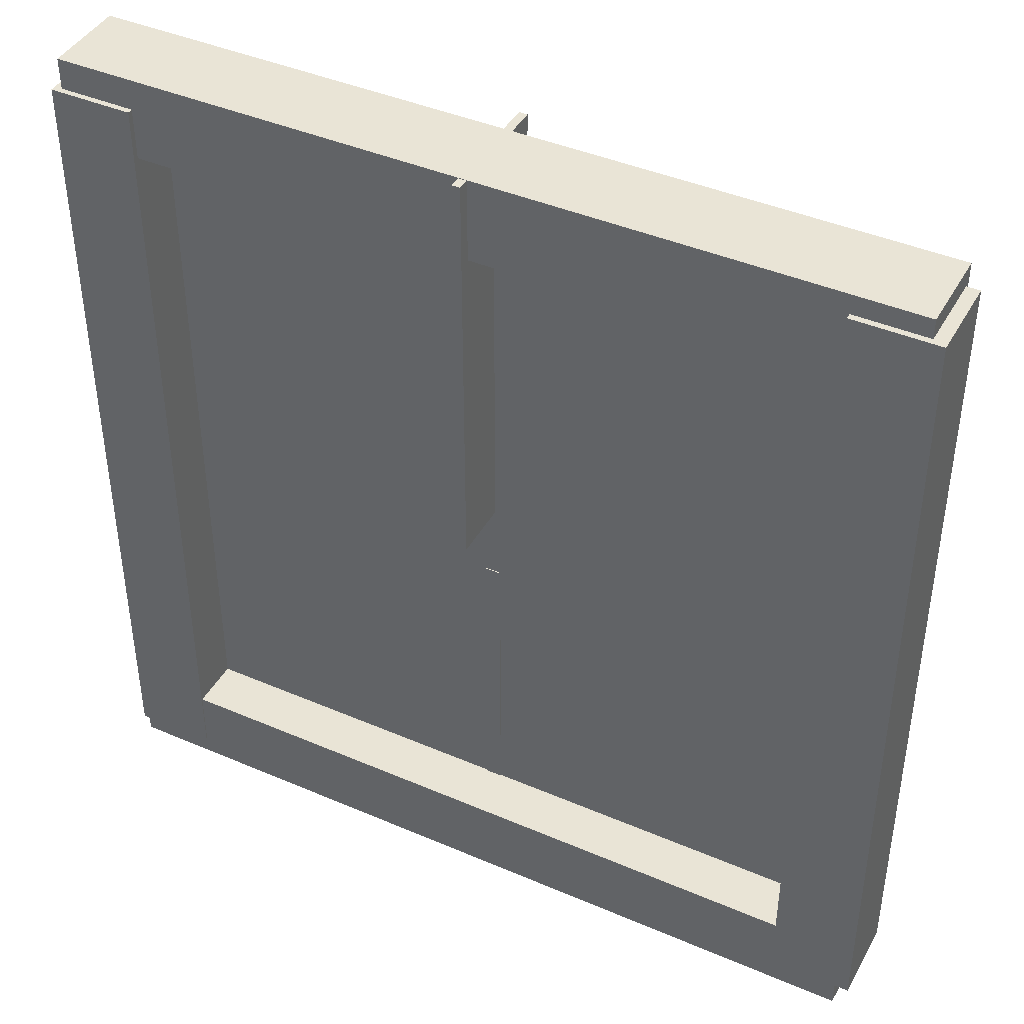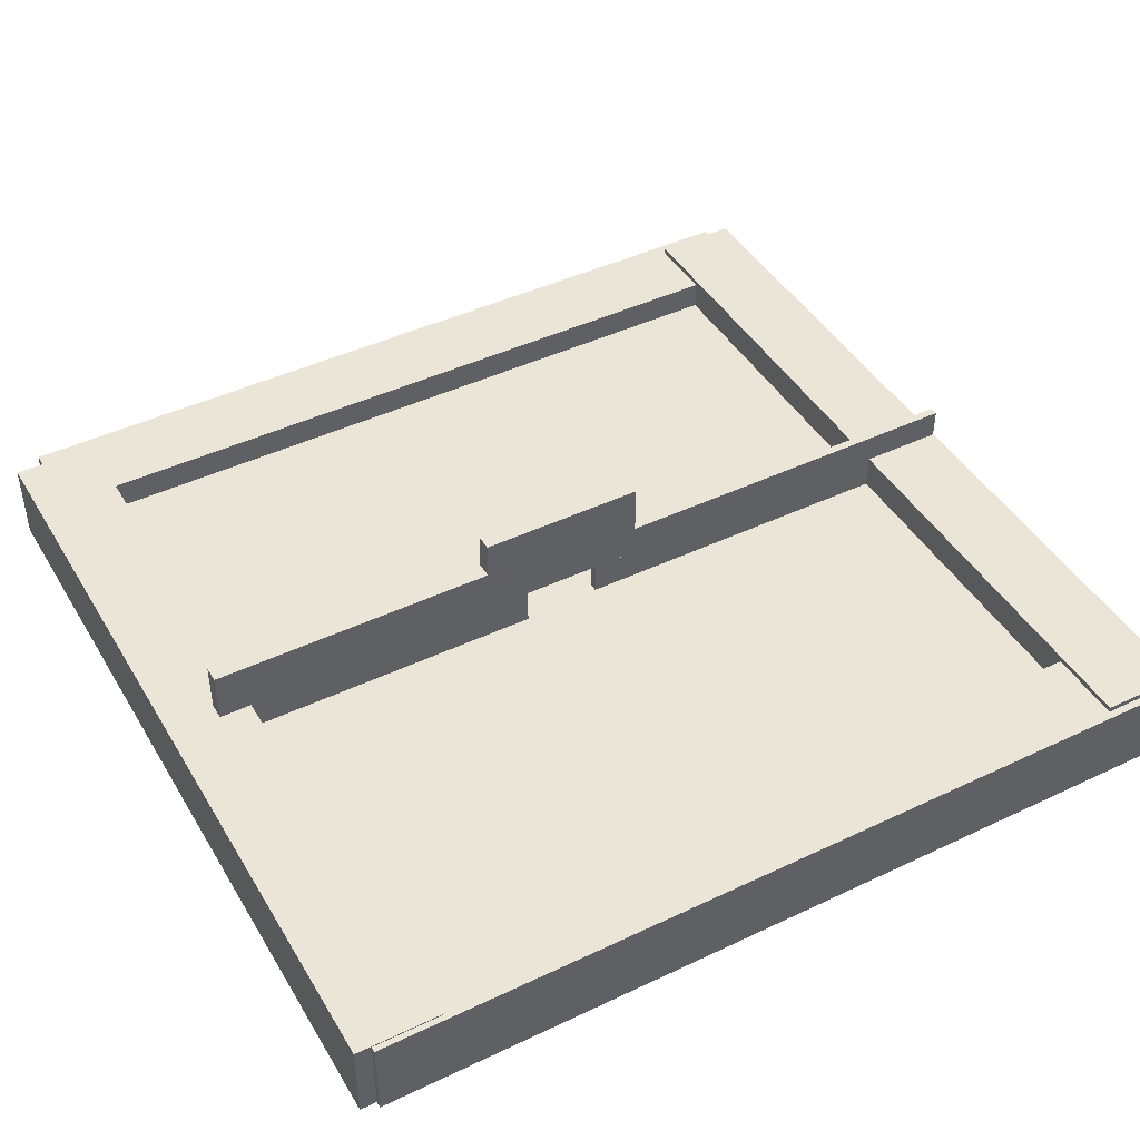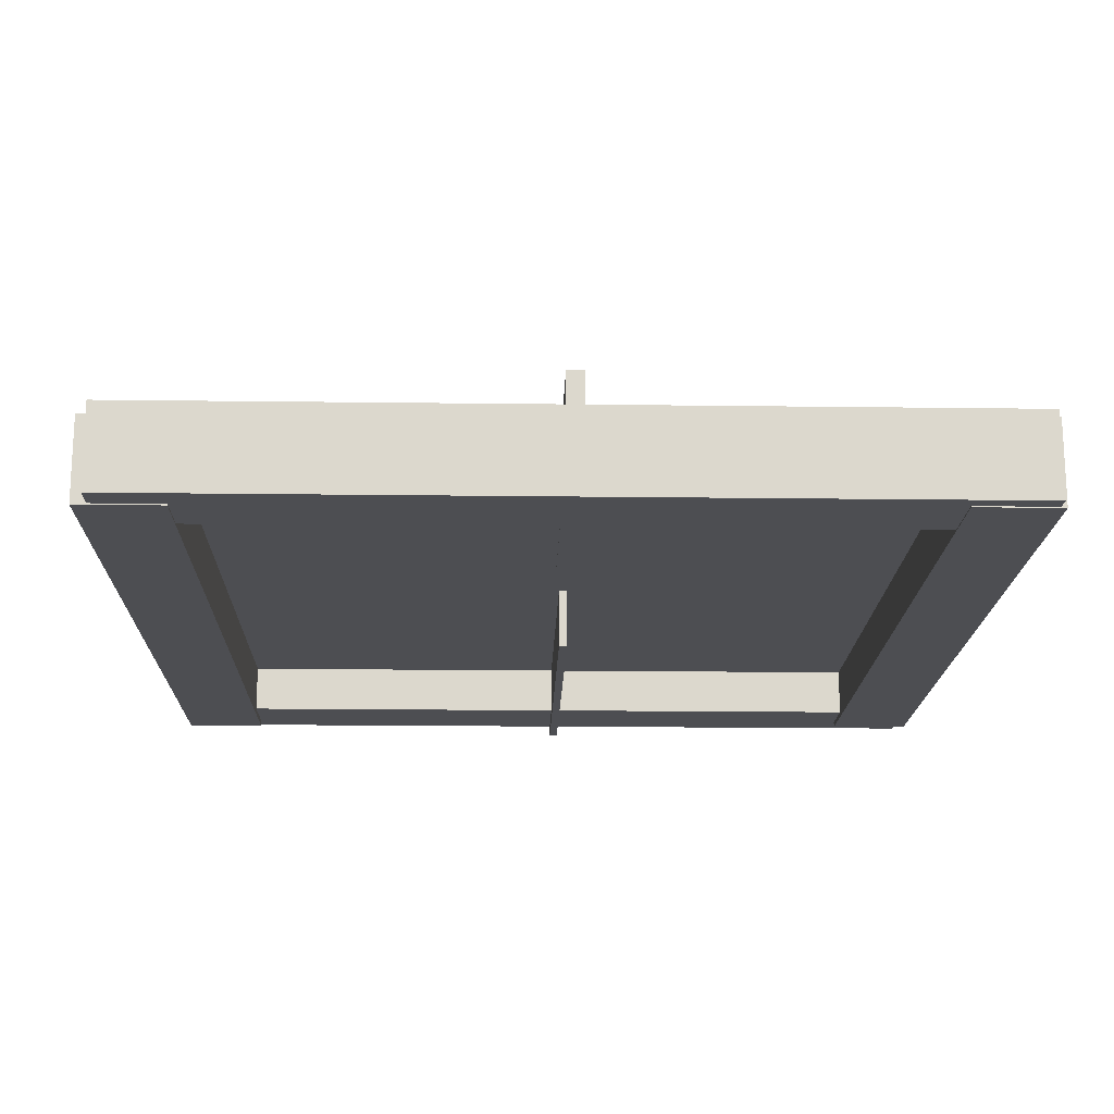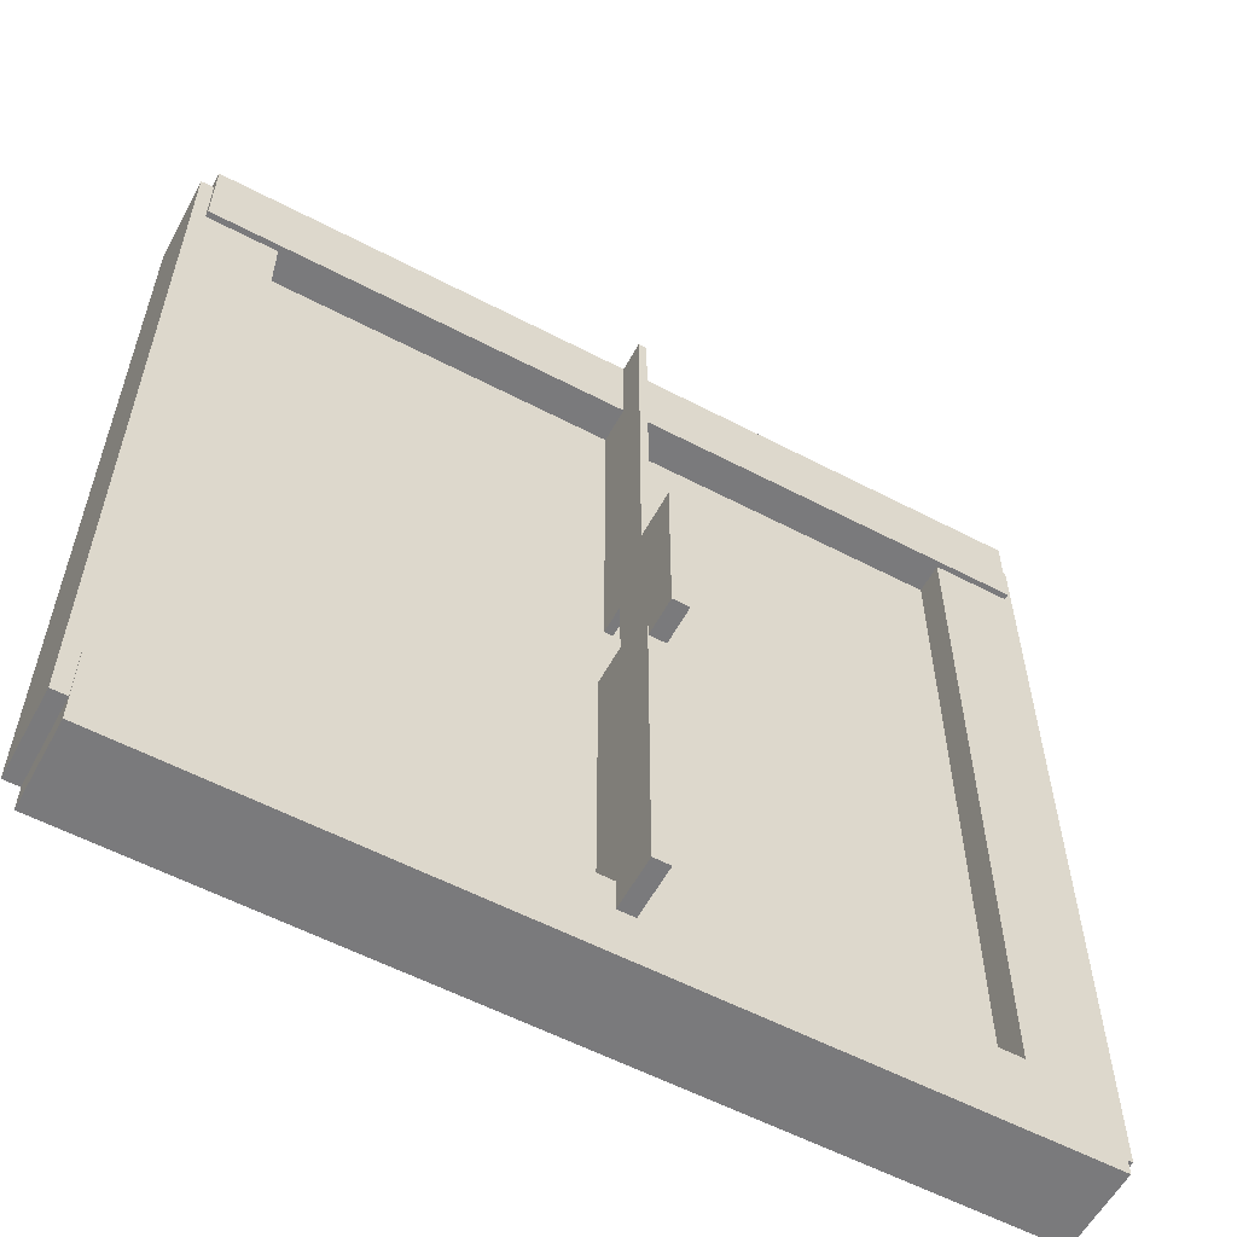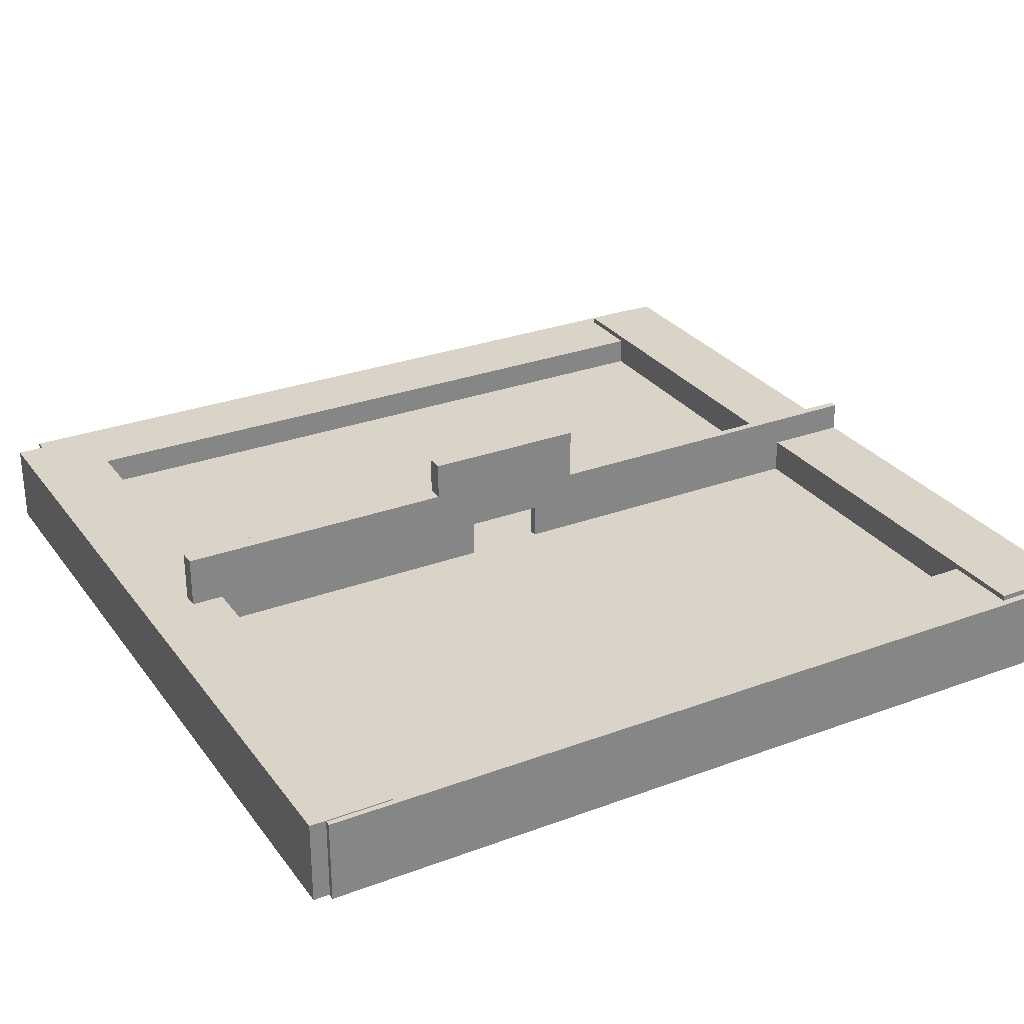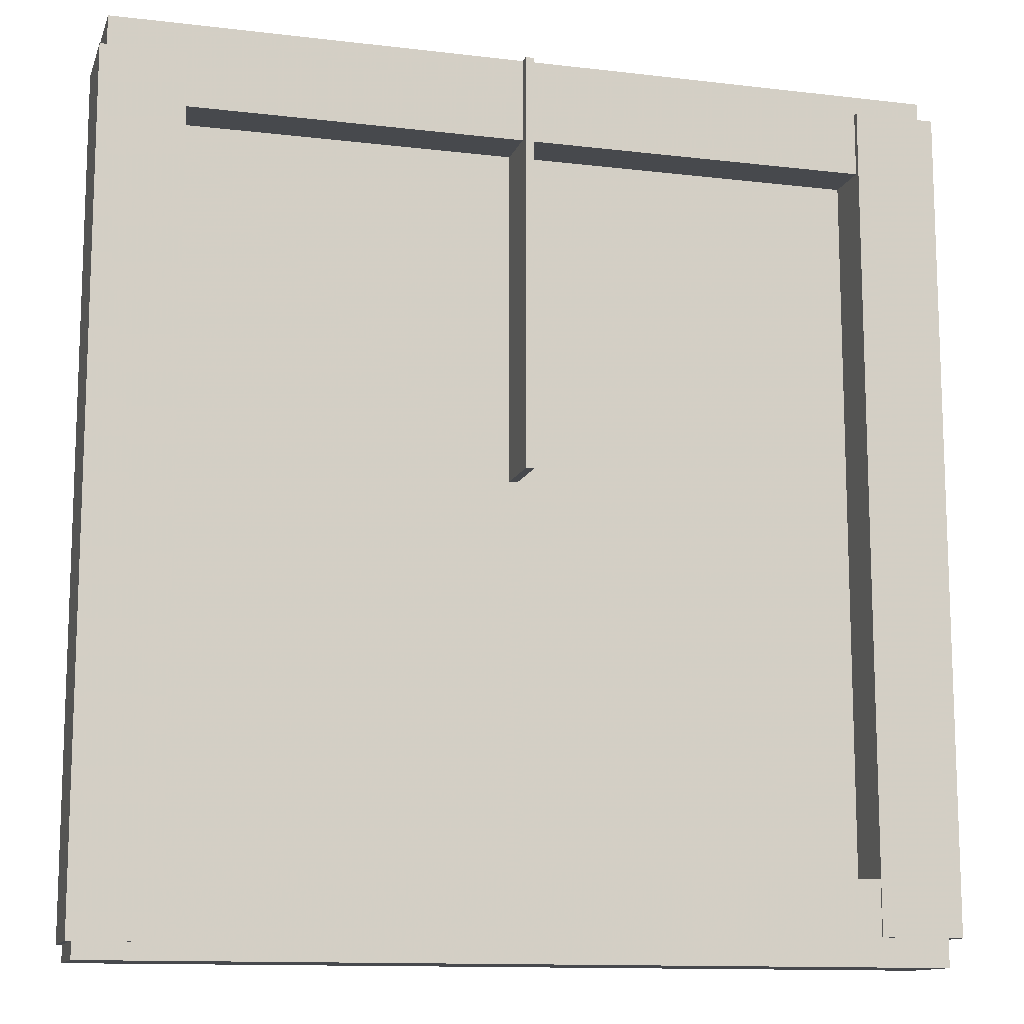
<metadata>
{"format":"obj","ext":"obj","renderer":"f3d","projection":"perspective","resolution":1024,"background":"white","views":[{"elev":42.4,"azim":27.2,"up":"+Z"},{"elev":44.3,"azim":-119.0,"up":"+Y"},{"elev":-17.2,"azim":178.5,"up":"+Y"},{"elev":-58.2,"azim":151.6,"up":"+Z"},{"elev":28.7,"azim":-119.1,"up":"+Y"},{"elev":-12.4,"azim":-15.6,"up":"+Z"}]}
</metadata>
<code>
o Cube.007
v -0.2459 0.883 1.498
v -0.2459 0.883 -2.502
v 0.1541 0.883 -2.502
v 0.1541 0.883 1.498
v -0.2459 2.883 1.498
v -0.2459 2.883 -2.502
v 0.1541 2.883 -2.502
v 0.1541 2.883 1.498
f 2 1 5
f 2 5 6
f 6 7 3
f 6 3 2
f 7 8 4
f 7 4 3
f 1 4 8
f 1 8 5
f 1 2 3
f 1 3 4
f 8 7 6
f 8 6 5
o Cube.005
v -0.2383 -0.02366 -1.454
v -0.2383 -0.02366 -9.454
v 0.1617 -0.02366 -9.454
v 0.1617 -0.02366 -1.454
v -0.2383 1.976 -1.454
v -0.2383 1.976 -9.454
v 0.1617 1.976 -9.454
v 0.1617 1.976 -1.454
f 10 9 13
f 10 13 14
f 14 15 11
f 14 11 10
f 15 16 12
f 15 12 11
f 9 12 16
f 9 16 13
f 9 10 11
f 9 11 12
f 16 15 14
f 16 14 13
o Cube.004_Cube
v -10.13 -1.292 9.715
v -10.13 -1.292 -10.29
v -8.134 -1.292 -10.29
v -8.134 -1.292 9.715
v -10.13 0.708 9.715
v -10.13 0.708 -10.29
v -8.134 0.708 -10.29
v -8.134 0.708 9.715
f 18 17 21
f 18 21 22
f 22 23 19
f 22 19 18
f 23 24 20
f 23 20 19
f 17 20 24
f 17 24 21
f 17 18 19
f 17 19 20
f 24 23 22
f 24 22 21
o Cube.003_Cube.004
v -0.1578 -1.439 10.46
v -0.1578 -1.439 0.4554
v 0.04217 -1.439 0.4554
v 0.04217 -1.439 10.46
v -0.1578 1.561 10.46
v -0.1578 1.561 0.4554
v 0.04217 1.561 0.4554
v 0.04217 1.561 10.46
f 26 25 29
f 26 29 30
f 30 31 27
f 30 27 26
f 31 32 28
f 31 28 27
f 25 28 32
f 25 32 29
f 25 26 27
f 25 27 28
f 32 31 30
f 32 30 29
o Cube.002_Cube.003
v -9.957 -1.16 10.47
v -9.957 -1.16 8.467
v 10.04 -1.16 8.467
v 10.04 -1.16 10.47
v -9.957 0.8403 10.47
v -9.957 0.8403 8.467
v 10.04 0.8403 8.467
v 10.04 0.8403 10.47
f 34 33 37
f 34 37 38
f 38 39 35
f 38 35 34
f 39 40 36
f 39 36 35
f 33 36 40
f 33 40 37
f 33 34 35
f 33 35 36
f 40 39 38
f 40 38 37
o Cube.001_Cube.002
v 8.347 -1.3 10
v 8.347 -1.3 -10
v 10.35 -1.3 -10
v 10.35 -1.3 10
v 8.347 0.6995 10
v 8.347 0.6995 -10
v 10.35 0.6995 -10
v 10.35 0.6995 10
f 42 41 45
f 42 45 46
f 46 47 43
f 46 43 42
f 47 48 44
f 47 44 43
f 41 44 48
f 41 48 45
f 41 42 43
f 41 43 44
f 48 47 46
f 48 46 45
o Cube_Cube.001
v -10 -1.266 -8.678
v -10 -1.266 -10.68
v 10 -1.266 -10.68
v 10 -1.266 -8.678
v -10 0.7339 -8.678
v -10 0.7339 -10.68
v 10 0.7339 -10.68
v 10 0.7339 -8.678
f 50 49 53
f 50 53 54
f 54 55 51
f 54 51 50
f 55 56 52
f 55 52 51
f 49 52 56
f 49 56 53
f 49 50 51
f 49 51 52
f 56 55 54
f 56 54 53
o Plane
v 10 0 10
v -10 0 10
v 10 0 -10
v -10 0 -10
f 58 57 59
f 58 59 60

</code>
